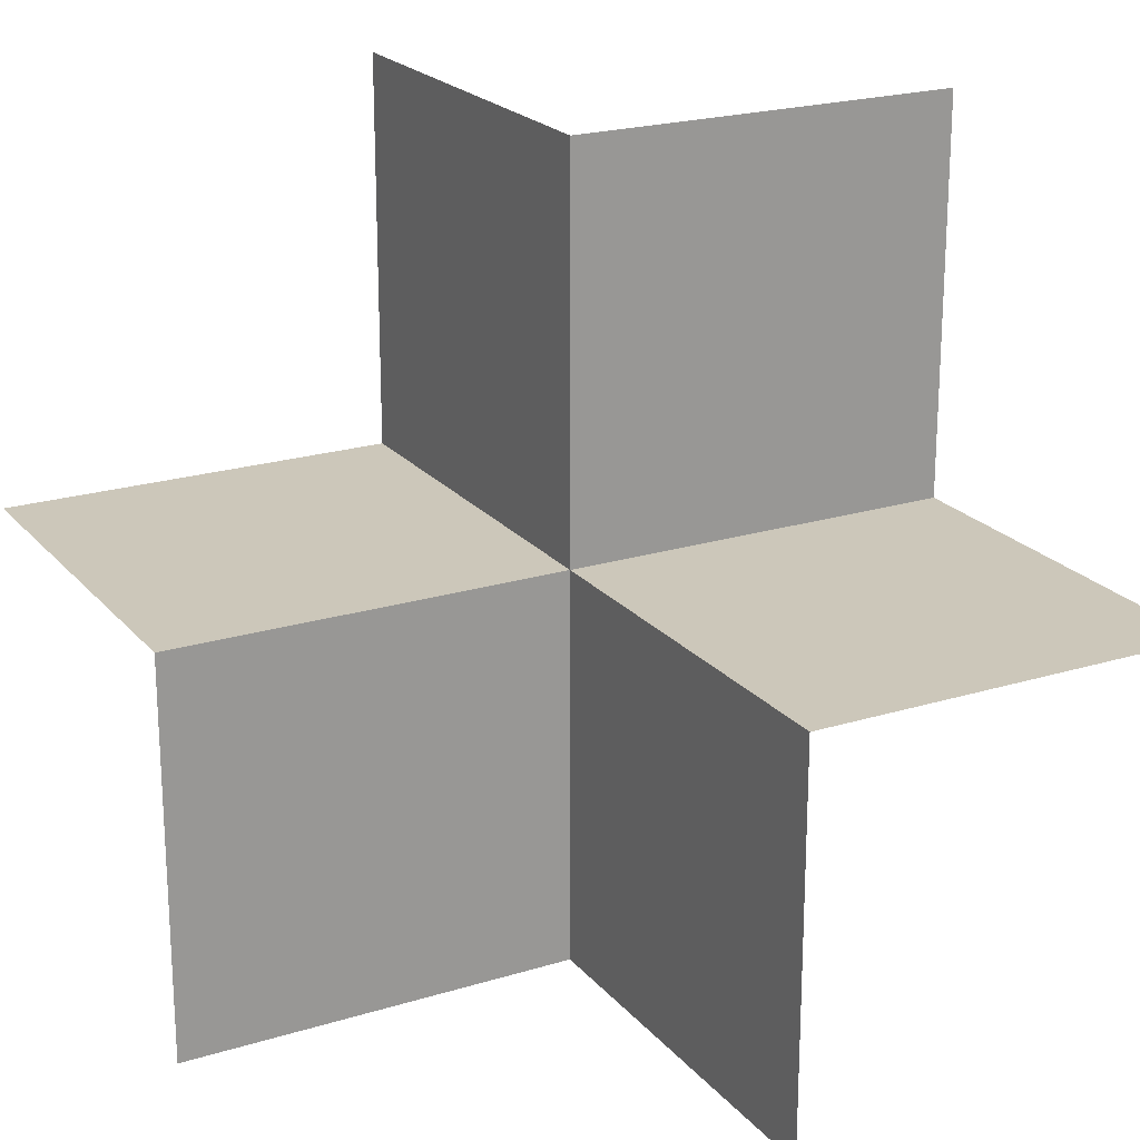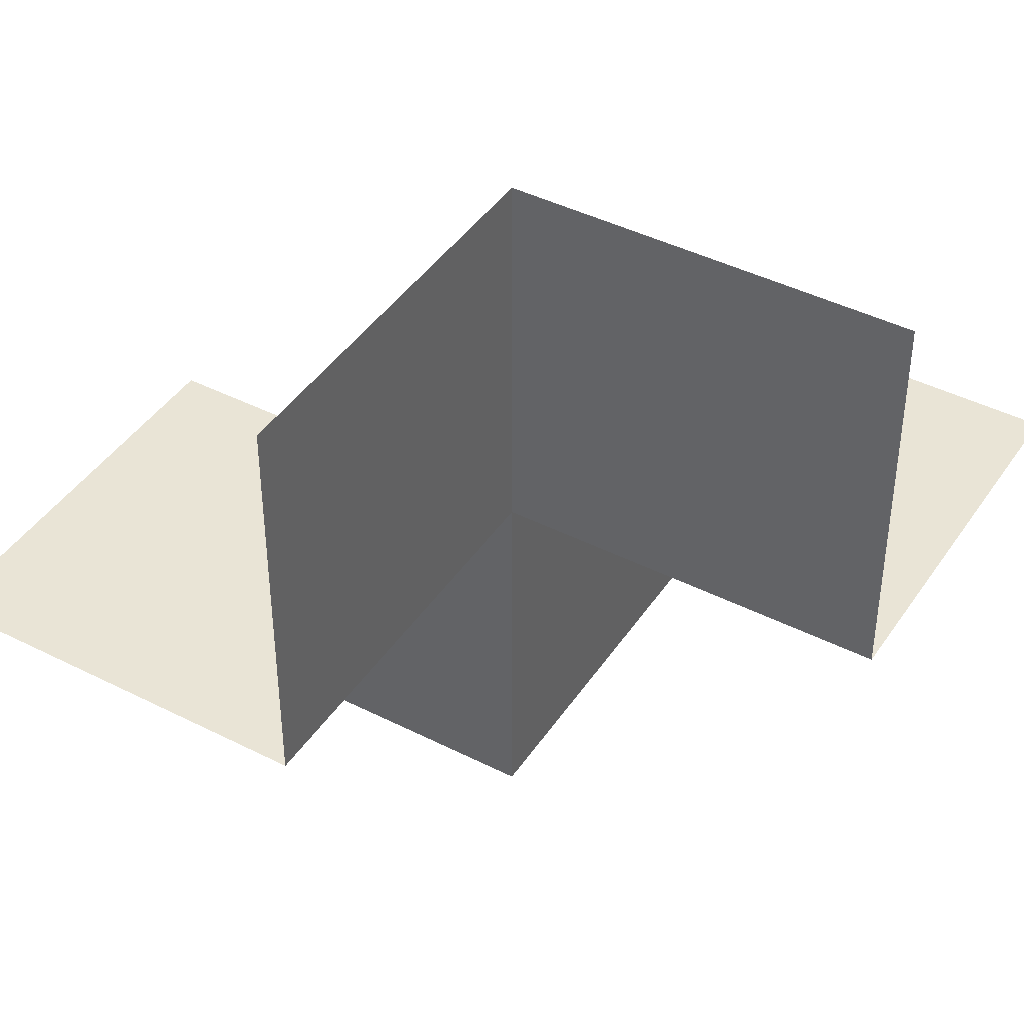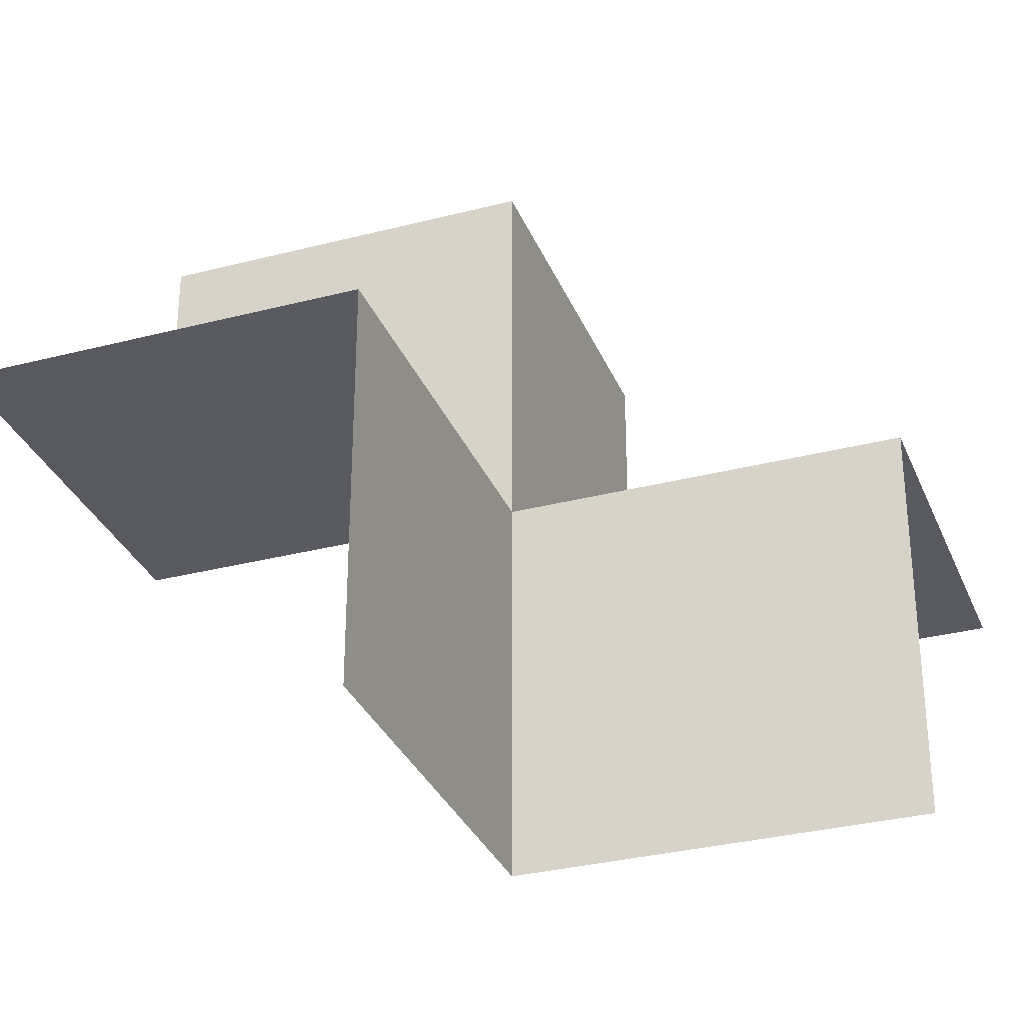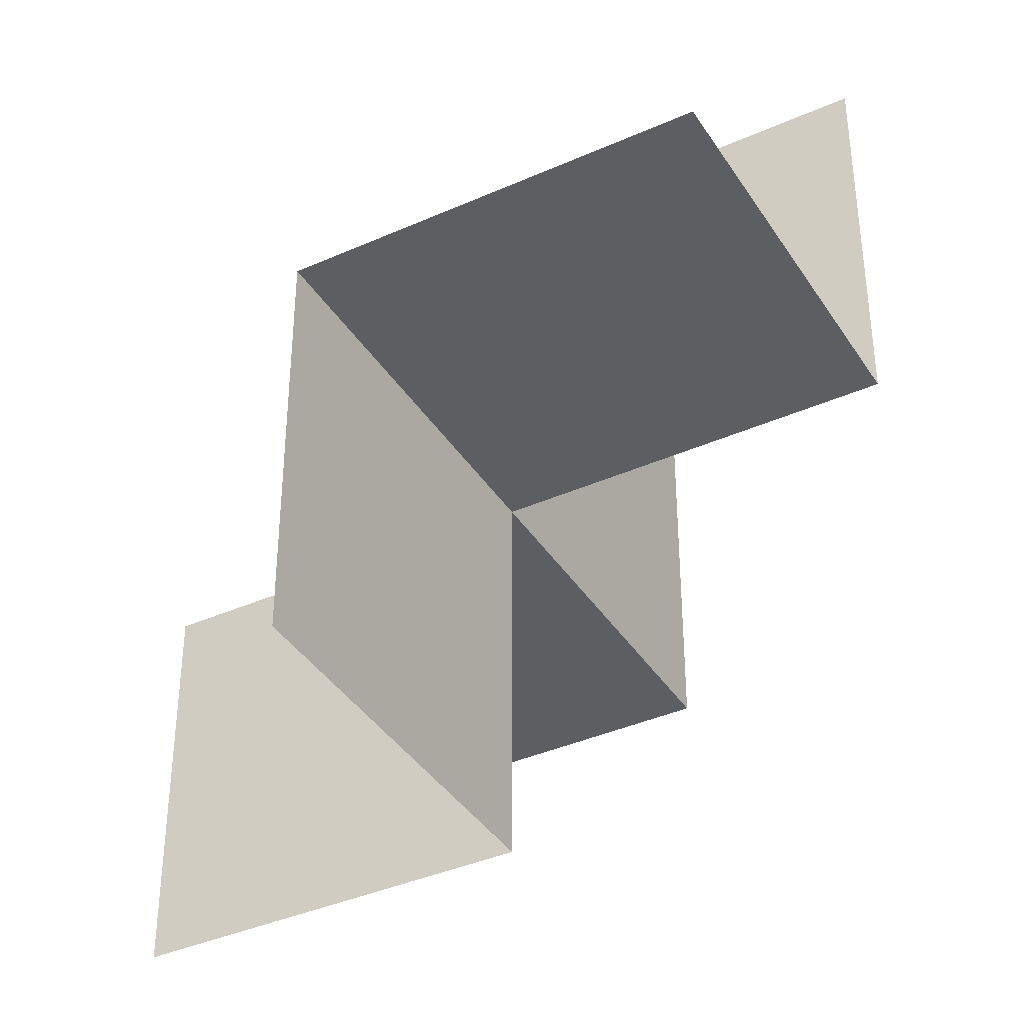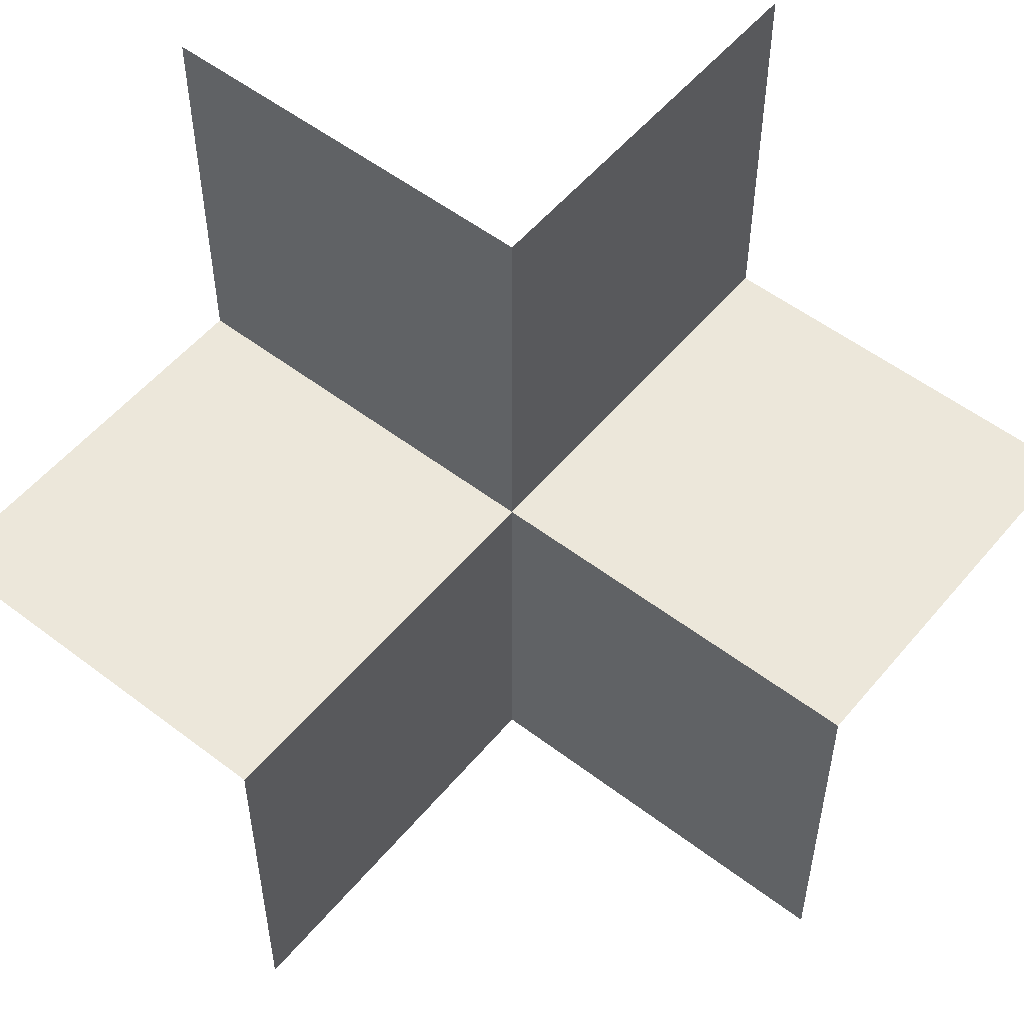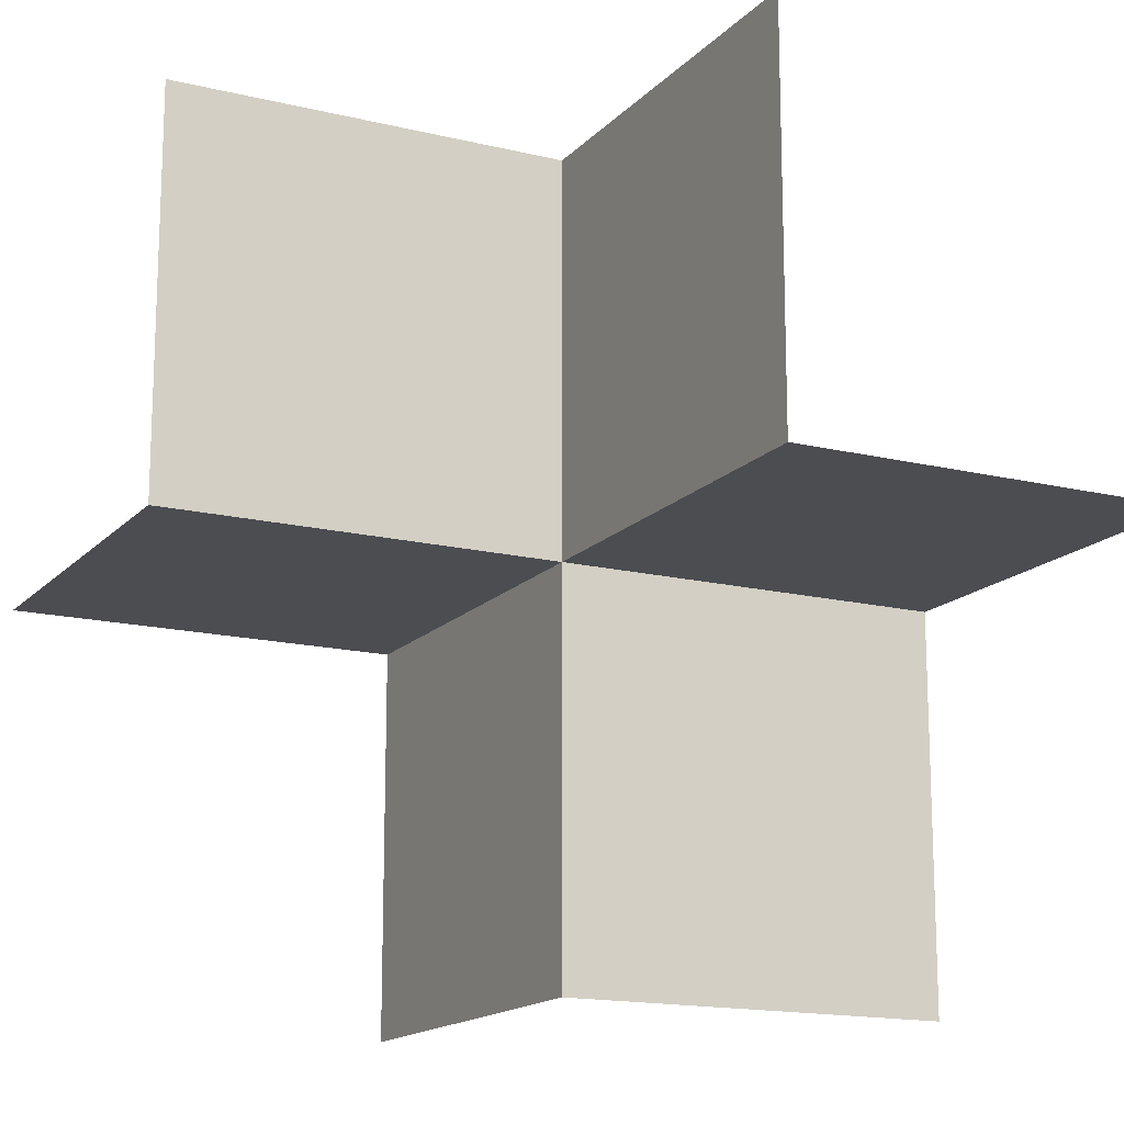
<metadata>
{"format":"obj","ext":"obj","renderer":"f3d","projection":"perspective","resolution":1024,"background":"white","views":[{"elev":21.5,"azim":151.5,"up":"+Y"},{"elev":42.7,"azim":-58.8,"up":"+Y"},{"elev":-31.9,"azim":-70.0,"up":"+Z"},{"elev":-38.8,"azim":29.2,"up":"+Z"},{"elev":54.1,"azim":129.0,"up":"+Y"},{"elev":-15.7,"azim":153.0,"up":"+Z"}]}
</metadata>
<code>
o 0100_1110_立方体.269
v -35.52 -0 -1
v -35.52 0.5 -1.5
v -35.52 0.5 -1
v -36.02 0.5 -1.5
v -35.02 -0.5 -1.5
v -35.02 -0 -1.5
v -35.02 -0 -1
v -35.52 -0.5 -1.5
v -35.52 -0.5 -2
v -35.52 -0 -1.5
v -35.52 -0 -2
v -36.02 -0 -1.5
v -36.02 -0 -2
f 3 10 2
f 4 10 12
f 1 6 10
f 10 5 8
f 10 13 12
f 8 11 10
f 3 1 10
f 4 2 10
f 1 7 6
f 10 6 5
f 10 11 13
f 8 9 11

</code>
